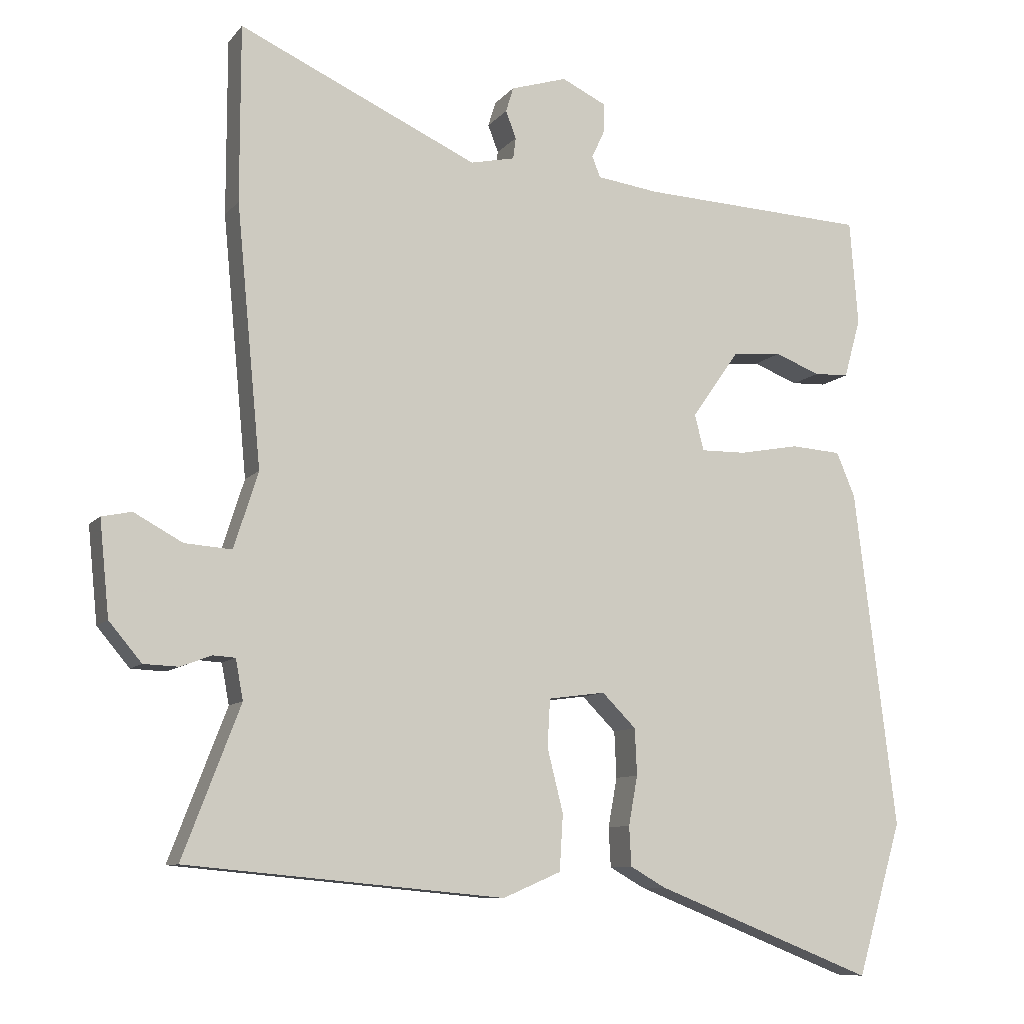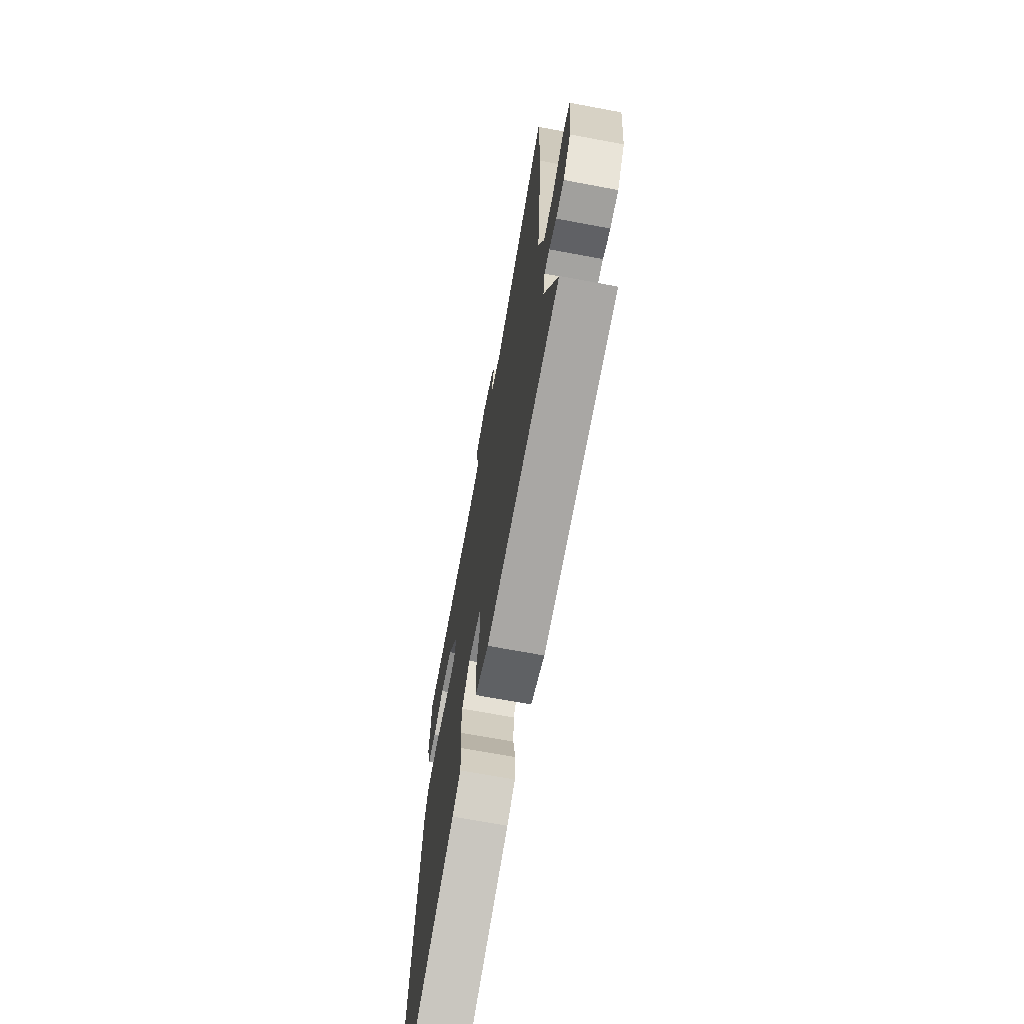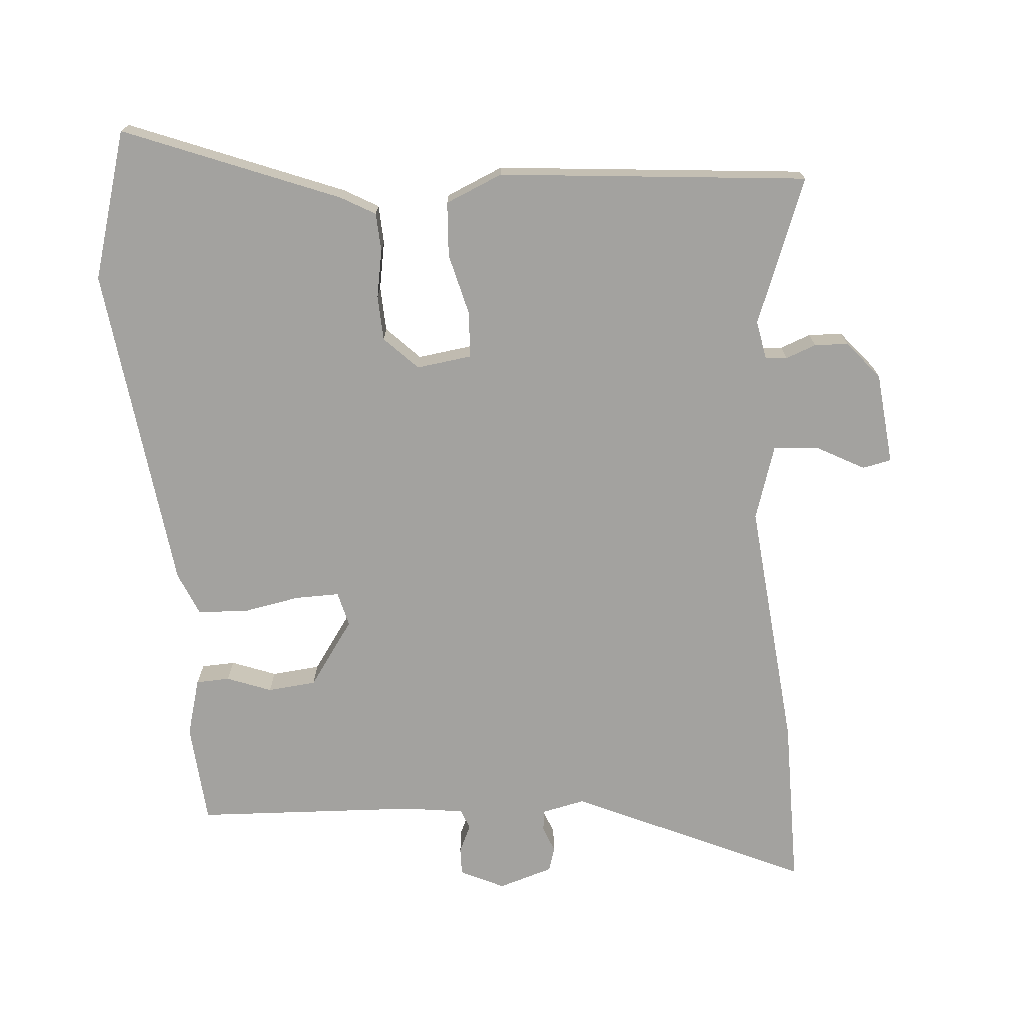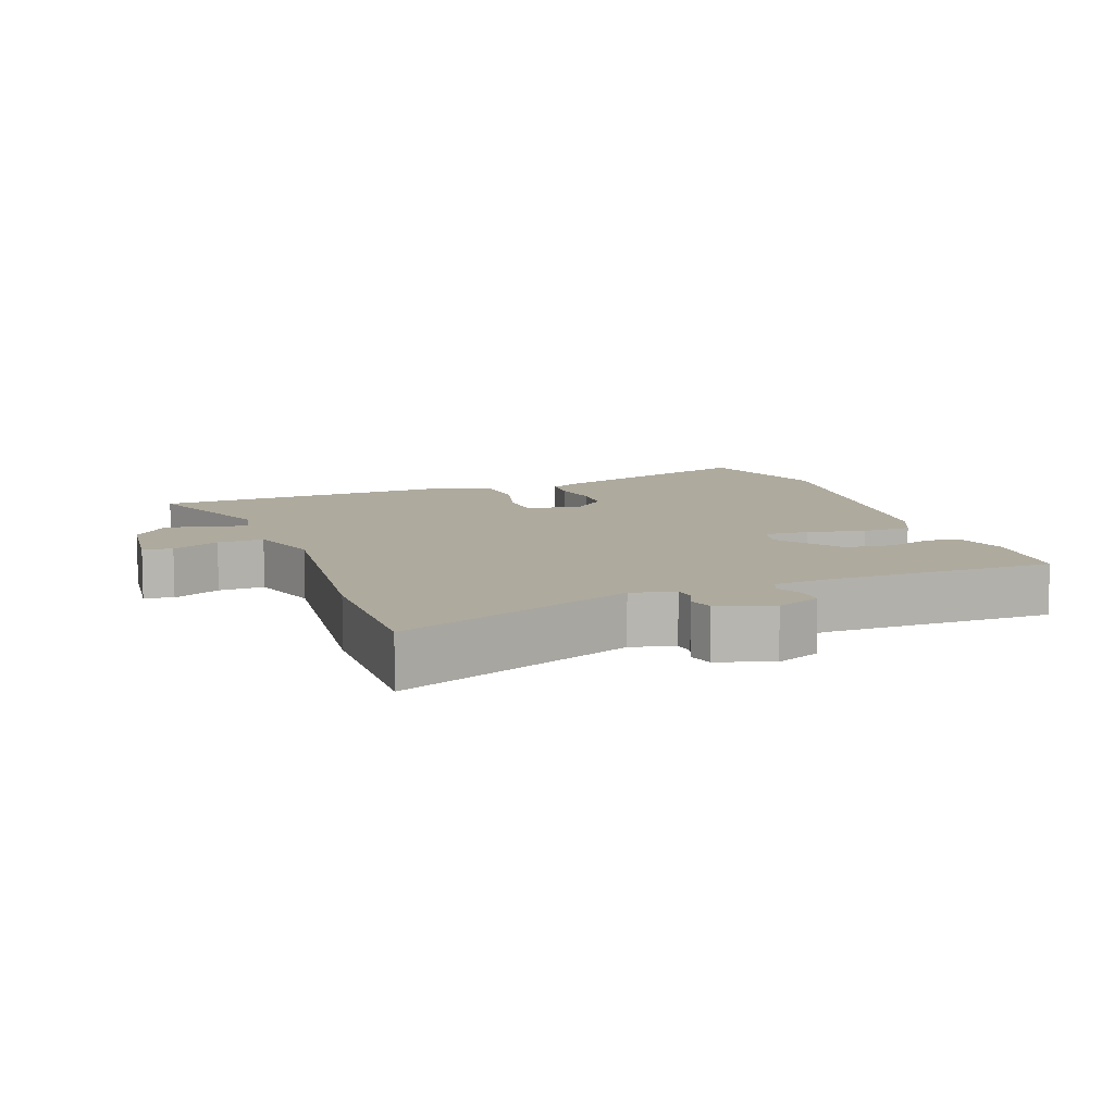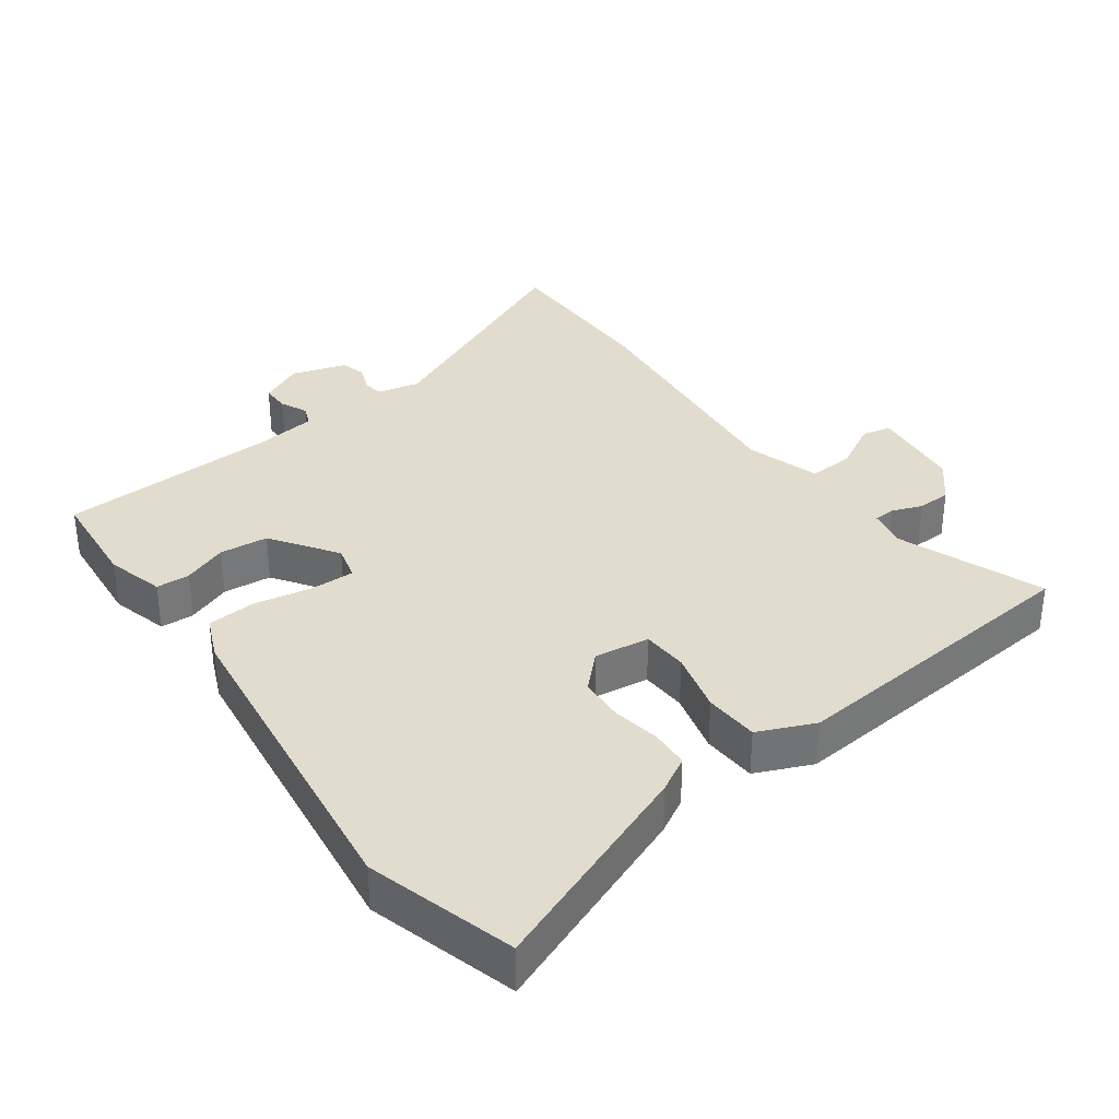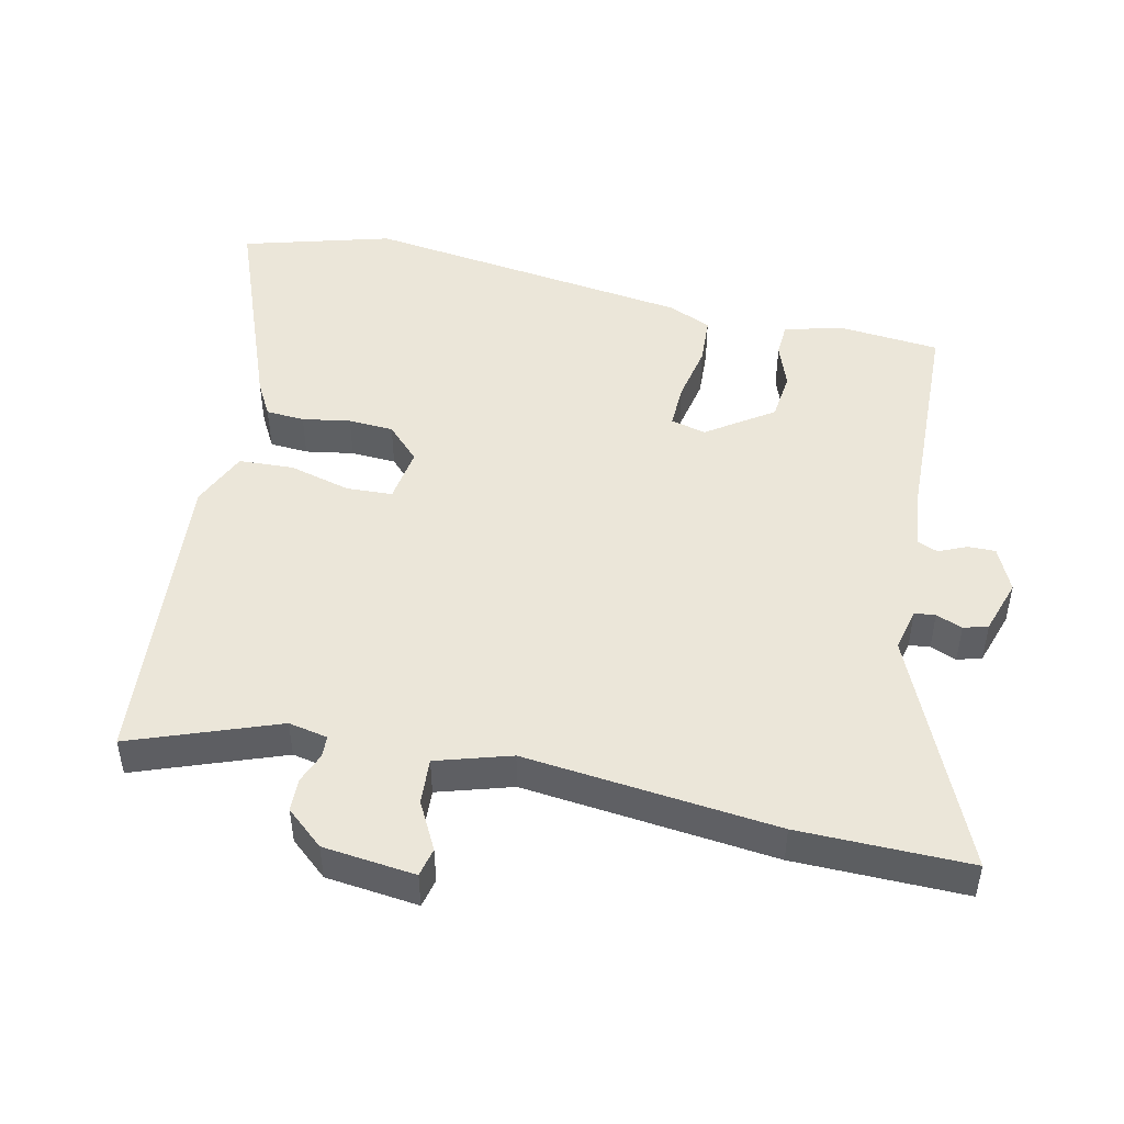
<metadata>
{"format":"obj","ext":"obj","renderer":"f3d","projection":"perspective","resolution":1024,"background":"white","views":[{"elev":-9.3,"azim":-22.2,"up":"+Z"},{"elev":-69.3,"azim":-100.6,"up":"+Z"},{"elev":-72.4,"azim":-175.4,"up":"+Y"},{"elev":9.2,"azim":-18.8,"up":"+Y"},{"elev":34.6,"azim":144.2,"up":"+Y"},{"elev":47.9,"azim":-76.8,"up":"+Y"}]}
</metadata>
<code>
v -0.564 0.07 -0.487
v -0.481 0.07 -0.271
v -0.492 0.07 -0.213
v -0.524 0.07 -0.211
v -0.569 0.07 -0.228
v -0.619 0.07 -0.226
v -0.666 0.07 -0.17
v -0.68 0.07 -0.033
v -0.637 0.07 -0.024
v -0.567 0.07 -0.062
v -0.499 0.07 -0.067
v -0.464 0.07 0.043
v -0.5 0.07 0.418
v -0.5 0.07 0.672
v -0.155 0.07 0.515
v -0.091 0.07 0.529
v -0.087 0.07 0.56
v -0.102 0.07 0.599
v -0.091 0.07 0.635
v -0.01 0.07 0.66
v 0.055 0.07 0.629
v 0.054 0.07 0.588
v 0.035 0.07 0.547
v 0.047 0.07 0.517
v 0.136 0.07 0.505
v 0.466 0.07 0.49
v 0.478 0.07 0.339
v 0.454 0.07 0.253
v 0.404 0.07 0.251
v 0.338 0.07 0.276
v 0.266 0.07 0.269
v 0.198 0.07 0.172
v 0.211 0.07 0.12
v 0.277 0.07 0.121
v 0.363 0.07 0.137
v 0.436 0.07 0.132
v 0.463 0.07 0.068
v 0.523 0.07 -0.421
v 0.458 0.07 -0.641
v 0.14 0.07 -0.515
v 0.089 0.07 -0.486
v 0.086 0.07 -0.429
v 0.099 0.07 -0.358
v 0.096 0.07 -0.291
v 0.047 0.07 -0.242
v -0.035 0.07 -0.253
v -0.039 0.07 -0.321
v -0.016 0.07 -0.413
v -0.021 0.07 -0.494
v -0.105 0.07 -0.53
v -0.564 0 -0.487
v -0.481 0 -0.271
v -0.492 0 -0.213
v -0.524 0 -0.211
v -0.569 0 -0.228
v -0.619 0 -0.226
v -0.666 0 -0.17
v -0.68 0 -0.033
v -0.637 0 -0.024
v -0.567 0 -0.062
v -0.499 0 -0.067
v -0.464 0 0.043
v -0.5 0 0.418
v -0.5 0 0.672
v -0.155 0 0.515
v -0.091 0 0.529
v -0.087 0 0.56
v -0.102 0 0.599
v -0.091 0 0.635
v -0.01 0 0.66
v 0.055 0 0.629
v 0.054 0 0.588
v 0.035 0 0.547
v 0.047 0 0.517
v 0.136 0 0.505
v 0.466 0 0.49
v 0.478 0 0.339
v 0.454 0 0.253
v 0.404 0 0.251
v 0.338 0 0.276
v 0.266 0 0.269
v 0.198 0 0.172
v 0.211 0 0.12
v 0.277 0 0.121
v 0.363 0 0.137
v 0.436 0 0.132
v 0.463 0 0.068
v 0.523 0 -0.421
v 0.458 0 -0.641
v 0.14 0 -0.515
v 0.089 0 -0.486
v 0.086 0 -0.429
v 0.099 0 -0.358
v 0.096 0 -0.291
v 0.047 0 -0.242
v -0.035 0 -0.253
v -0.039 0 -0.321
v -0.016 0 -0.413
v -0.021 0 -0.494
v -0.105 0 -0.53
f 50 1 2
f 49 50 2
f 48 49 2
f 47 48 2
f 46 47 2 3
f 45 46 3
f 41 42 43
f 40 41 43
f 39 40 43
f 38 39 43
f 37 38 43
f 36 37 43
f 35 36 43
f 34 35 43
f 33 34 43 44
f 32 33 44 45
f 28 29 30
f 27 28 30
f 26 27 30
f 25 26 30
f 24 25 30 31
f 21 22 23
f 20 21 23
f 19 20 23
f 18 19 23
f 17 18 23
f 16 17 23 24
f 24 31 32
f 16 24 32
f 15 16 32
f 15 32 45
f 14 15 45
f 13 14 45
f 12 13 45
f 8 9 10
f 7 8 10
f 6 7 10
f 5 6 10
f 4 5 10
f 45 3 4
f 12 45 4
f 11 12 4
f 4 10 11
f 52 51 100
f 52 100 99
f 52 99 98
f 52 98 97
f 53 52 97 96
f 53 96 95
f 93 92 91
f 93 91 90
f 93 90 89
f 93 89 88
f 93 88 87
f 93 87 86
f 93 86 85
f 93 85 84
f 94 93 84 83
f 95 94 83 82
f 80 79 78
f 80 78 77
f 80 77 76
f 80 76 75
f 81 80 75 74
f 73 72 71
f 73 71 70
f 73 70 69
f 73 69 68
f 73 68 67
f 74 73 67 66
f 82 81 74
f 82 74 66
f 82 66 65
f 95 82 65
f 95 65 64
f 95 64 63
f 95 63 62
f 60 59 58
f 60 58 57
f 60 57 56
f 60 56 55
f 60 55 54
f 54 53 95
f 54 95 62
f 54 62 61
f 61 60 54
f 1 51 52 2
f 2 52 53 3
f 3 53 54 4
f 4 54 55 5
f 5 55 56 6
f 6 56 57 7
f 7 57 58 8
f 8 58 59 9
f 9 59 60 10
f 10 60 61 11
f 11 61 62 12
f 12 62 63 13
f 13 63 64 14
f 14 64 65 15
f 15 65 66 16
f 16 66 67 17
f 17 67 68 18
f 18 68 69 19
f 19 69 70 20
f 20 70 71 21
f 21 71 72 22
f 22 72 73 23
f 23 73 74 24
f 24 74 75 25
f 25 75 76 26
f 26 76 77 27
f 27 77 78 28
f 28 78 79 29
f 29 79 80 30
f 30 80 81 31
f 31 81 82 32
f 32 82 83 33
f 33 83 84 34
f 34 84 85 35
f 35 85 86 36
f 36 86 87 37
f 37 87 88 38
f 38 88 89 39
f 39 89 90 40
f 40 90 91 41
f 41 91 92 42
f 42 92 93 43
f 43 93 94 44
f 44 94 95 45
f 45 95 96 46
f 46 96 97 47
f 47 97 98 48
f 48 98 99 49
f 49 99 100 50
f 50 100 51 1

</code>
